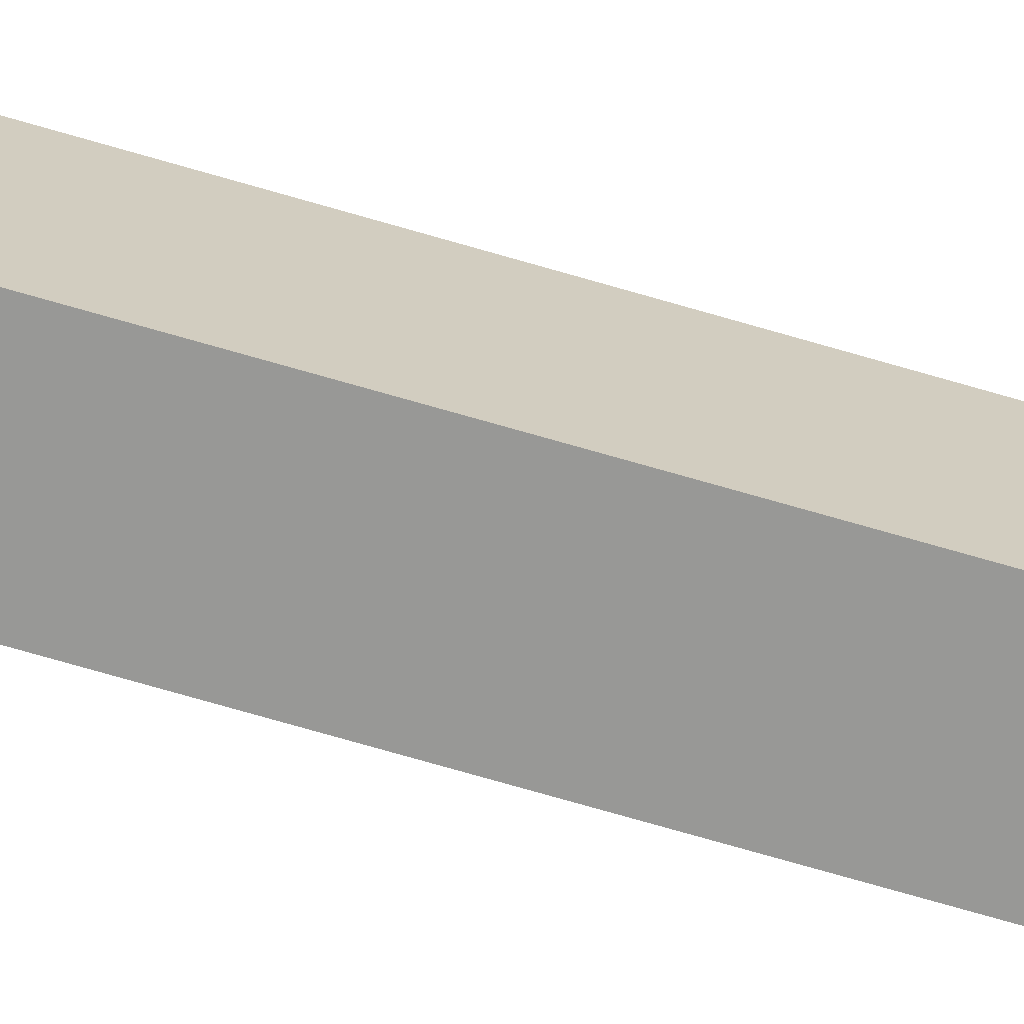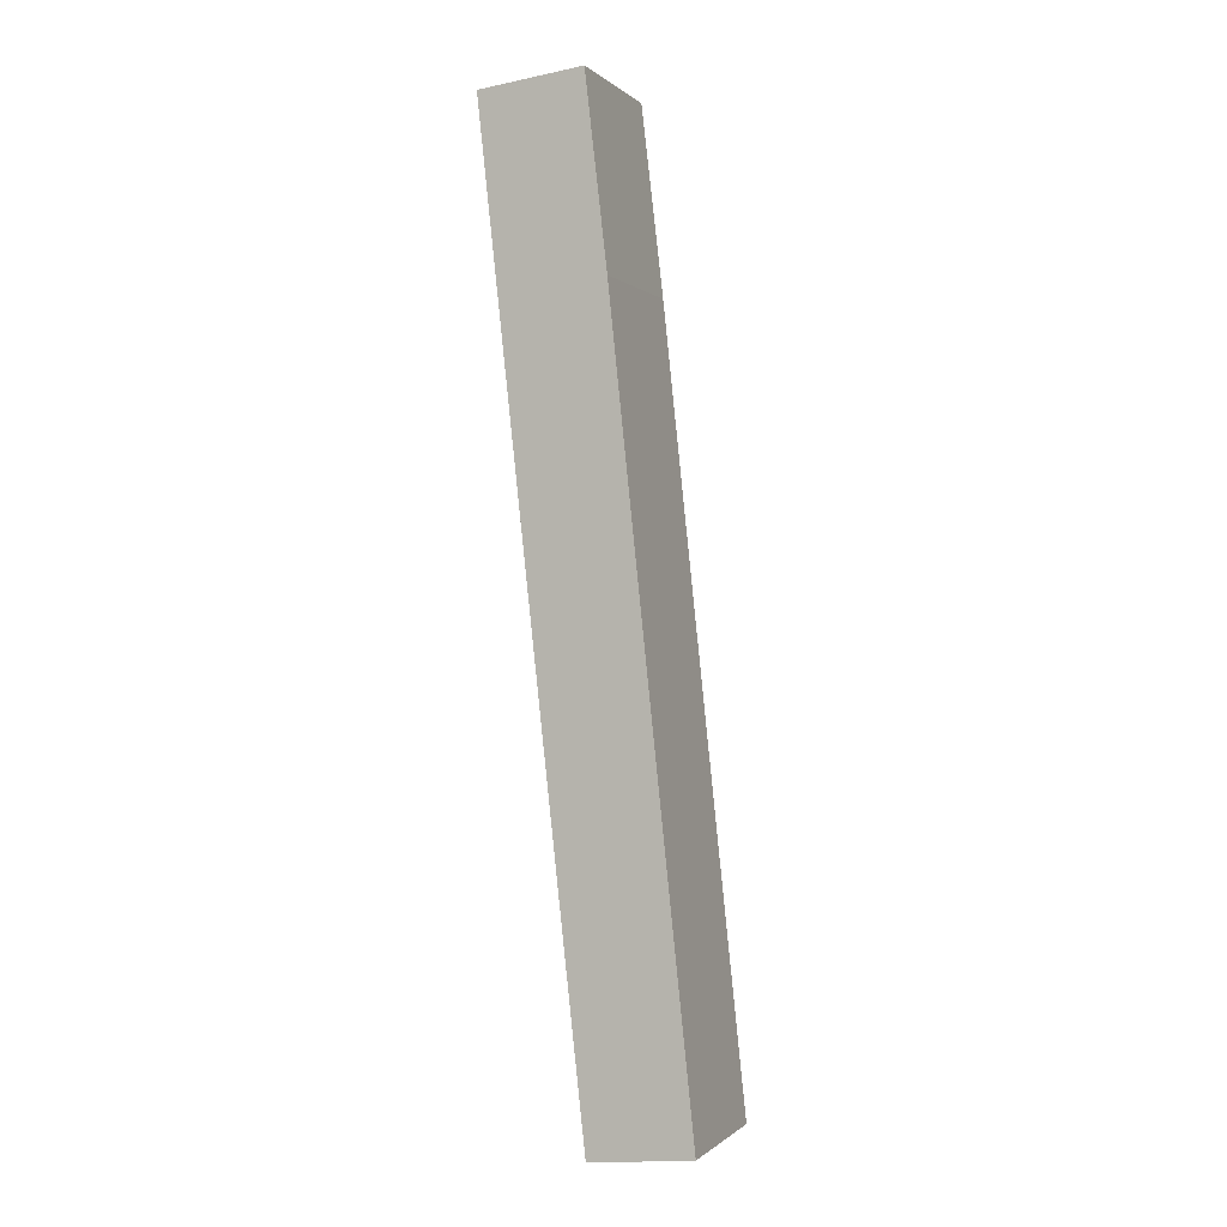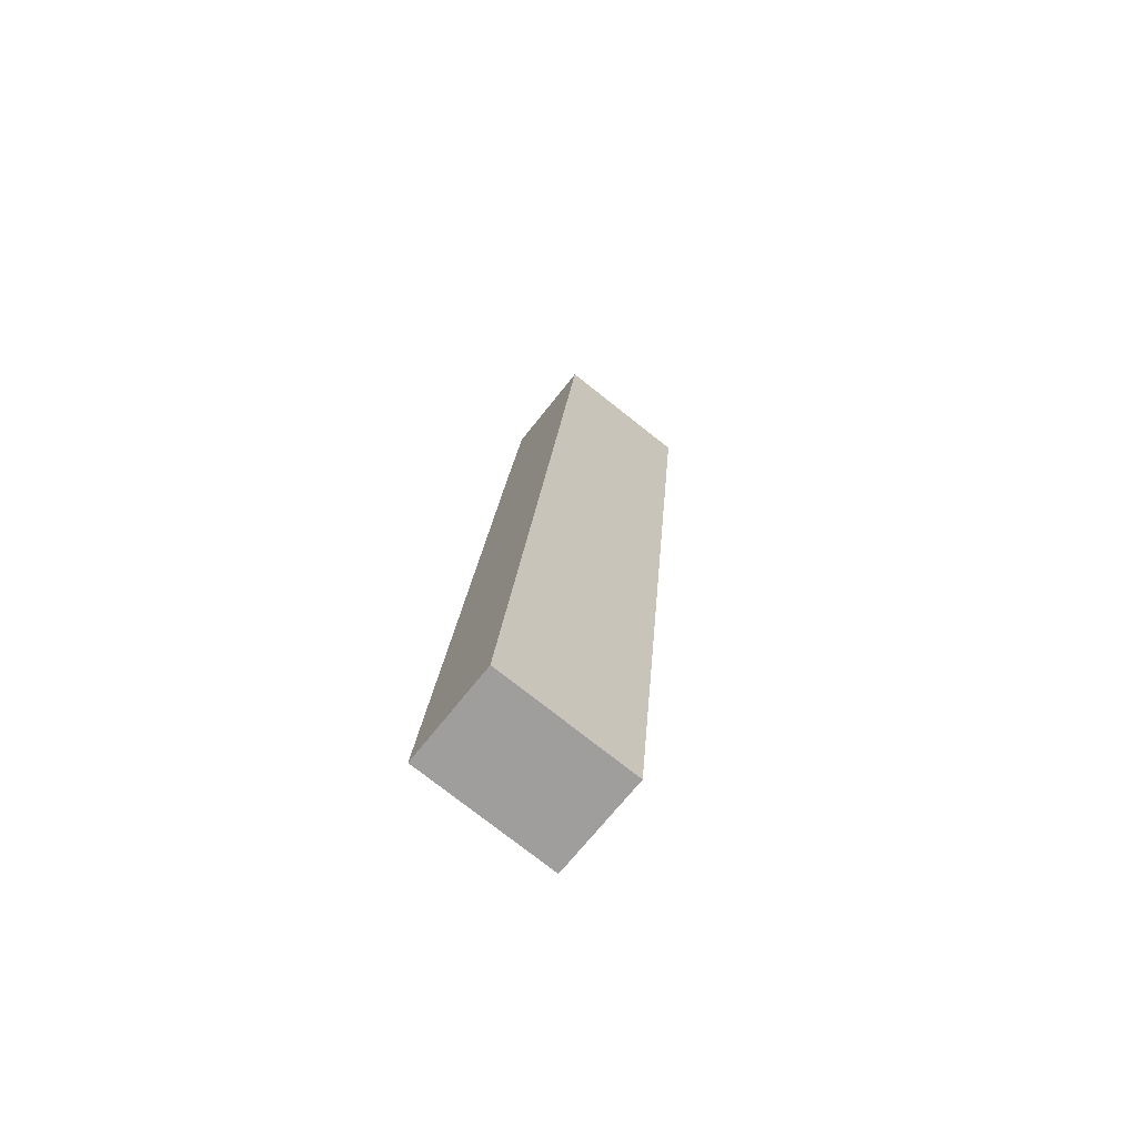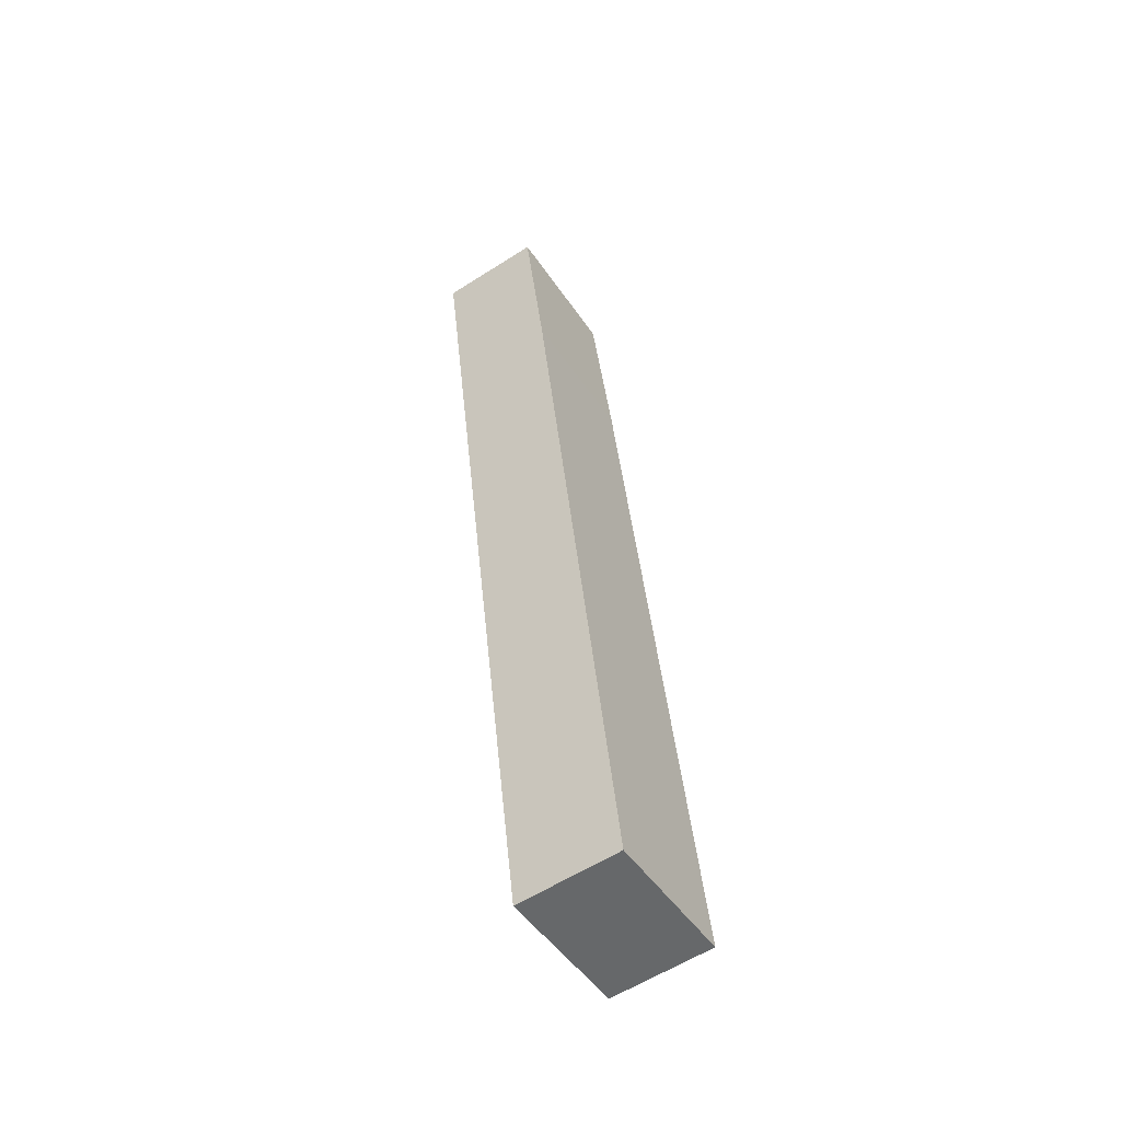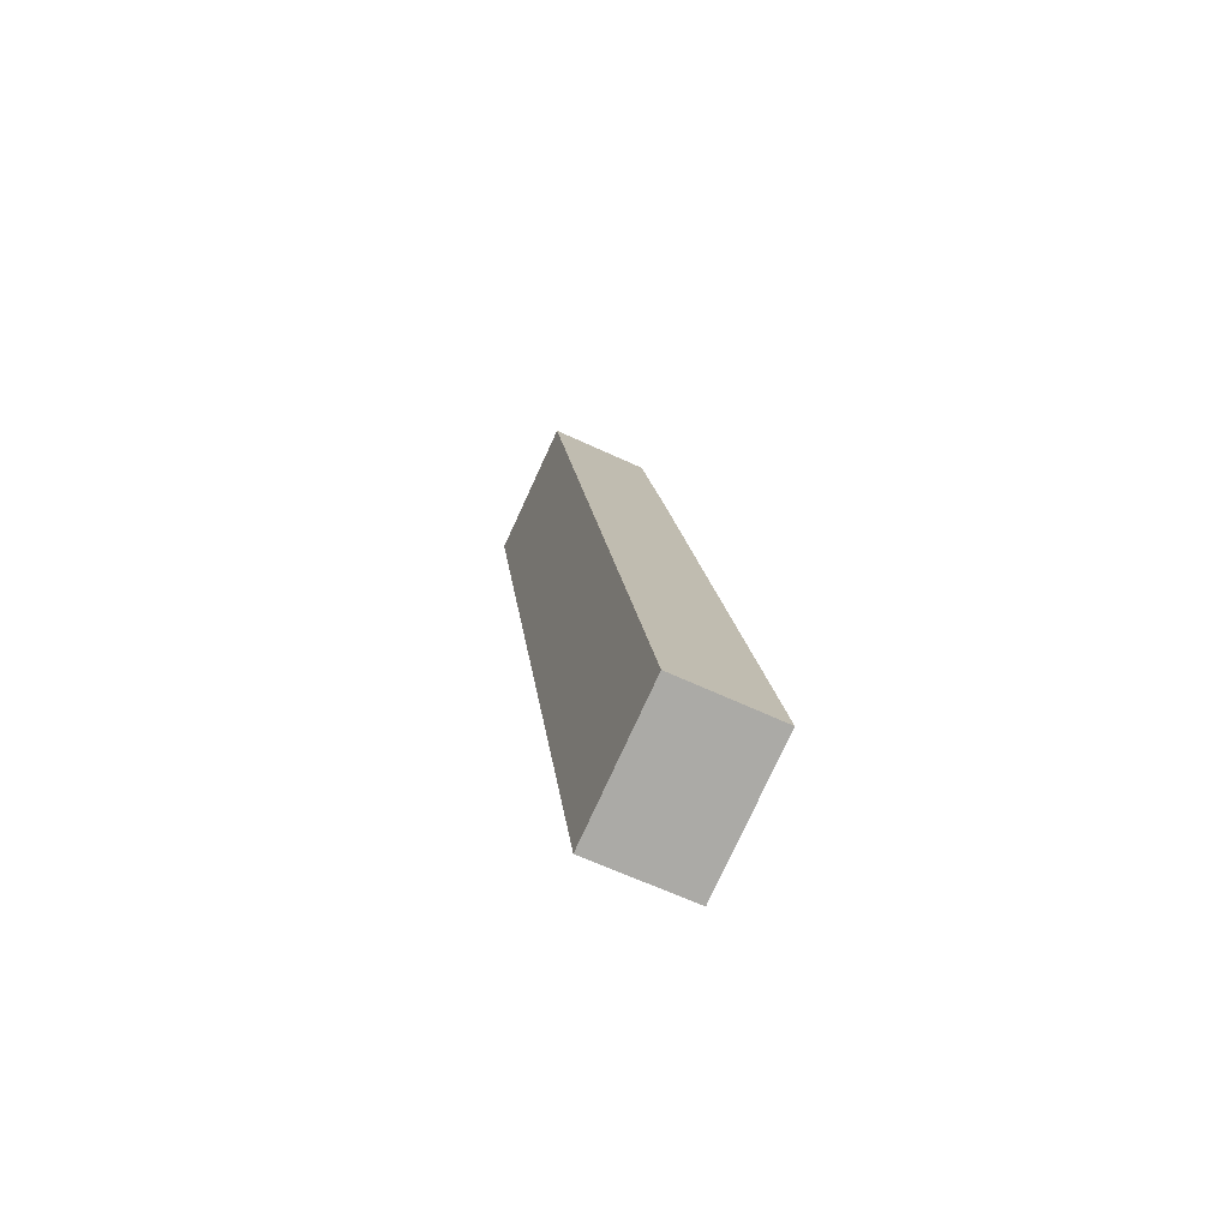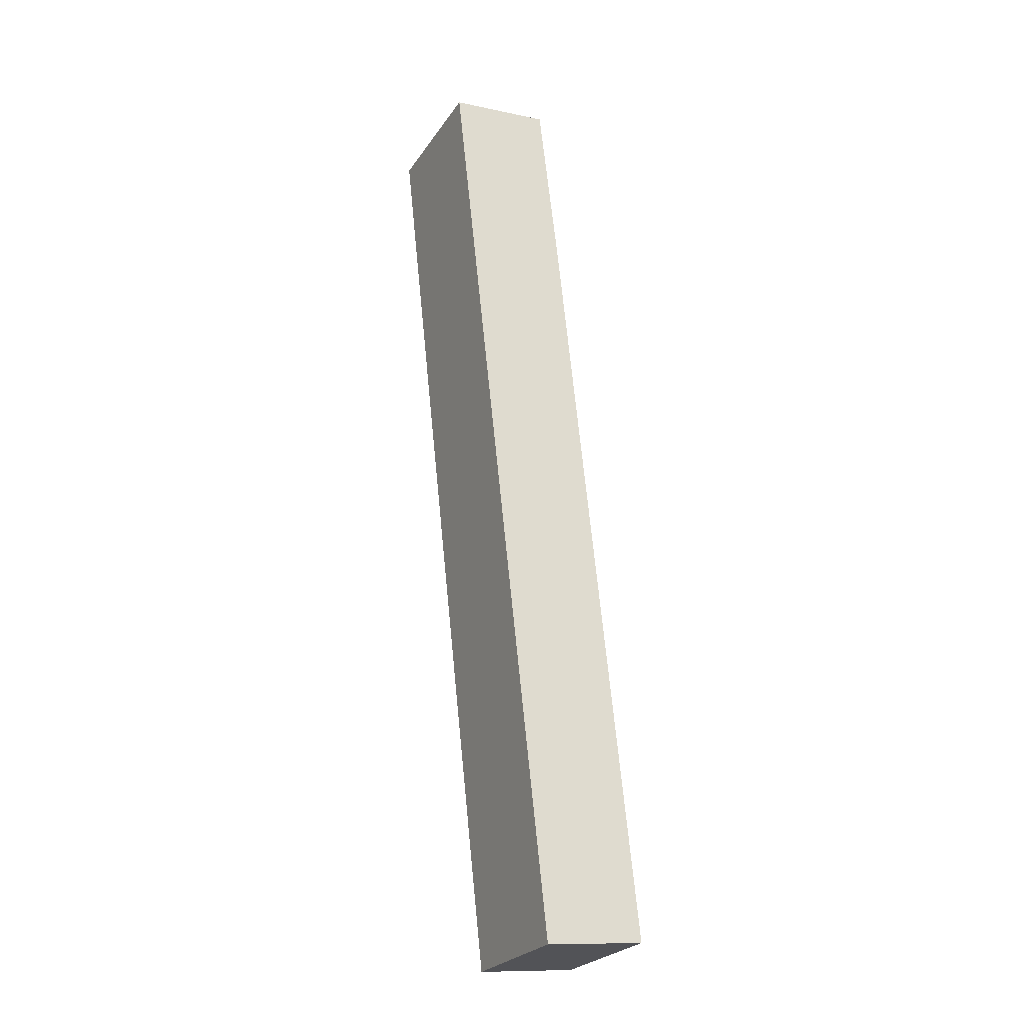
<metadata>
{"format":"obj","ext":"obj","renderer":"f3d","projection":"perspective","resolution":1024,"background":"white","views":[{"elev":-68.5,"azim":-112.8,"up":"+Y"},{"elev":-0.4,"azim":21.1,"up":"+Z"},{"elev":-76.4,"azim":-128.3,"up":"+Z"},{"elev":-48.6,"azim":32.5,"up":"+Z"},{"elev":-77.9,"azim":-24.7,"up":"+Z"},{"elev":-25.8,"azim":-26.5,"up":"+Z"}]}
</metadata>
<code>
v  0 3.619 2.216e-16
v  5.202 3.619 -23.59
v  2.645 3.619 -23.87
v  3.155 3.619 -4.362
v  2.61 3.619 0.304
v  5.202 1.445e-15 -23.59
v  3.155 2.671e-16 -4.362
v  2.61 -1.861e-17 0.304
v  2.645 1.461e-15 -23.87
v  0 0 0
g defaultobject
f 1 2 3
f 2 1 4
f 4 1 5
f 4 6 2
f 6 4 7
f 7 4 5
f 7 5 8
f 6 3 2
f 3 6 9
f 9 1 3
f 1 9 10
f 10 5 1
f 5 10 8
f 7 9 6
f 9 7 10
f 10 7 8

</code>
